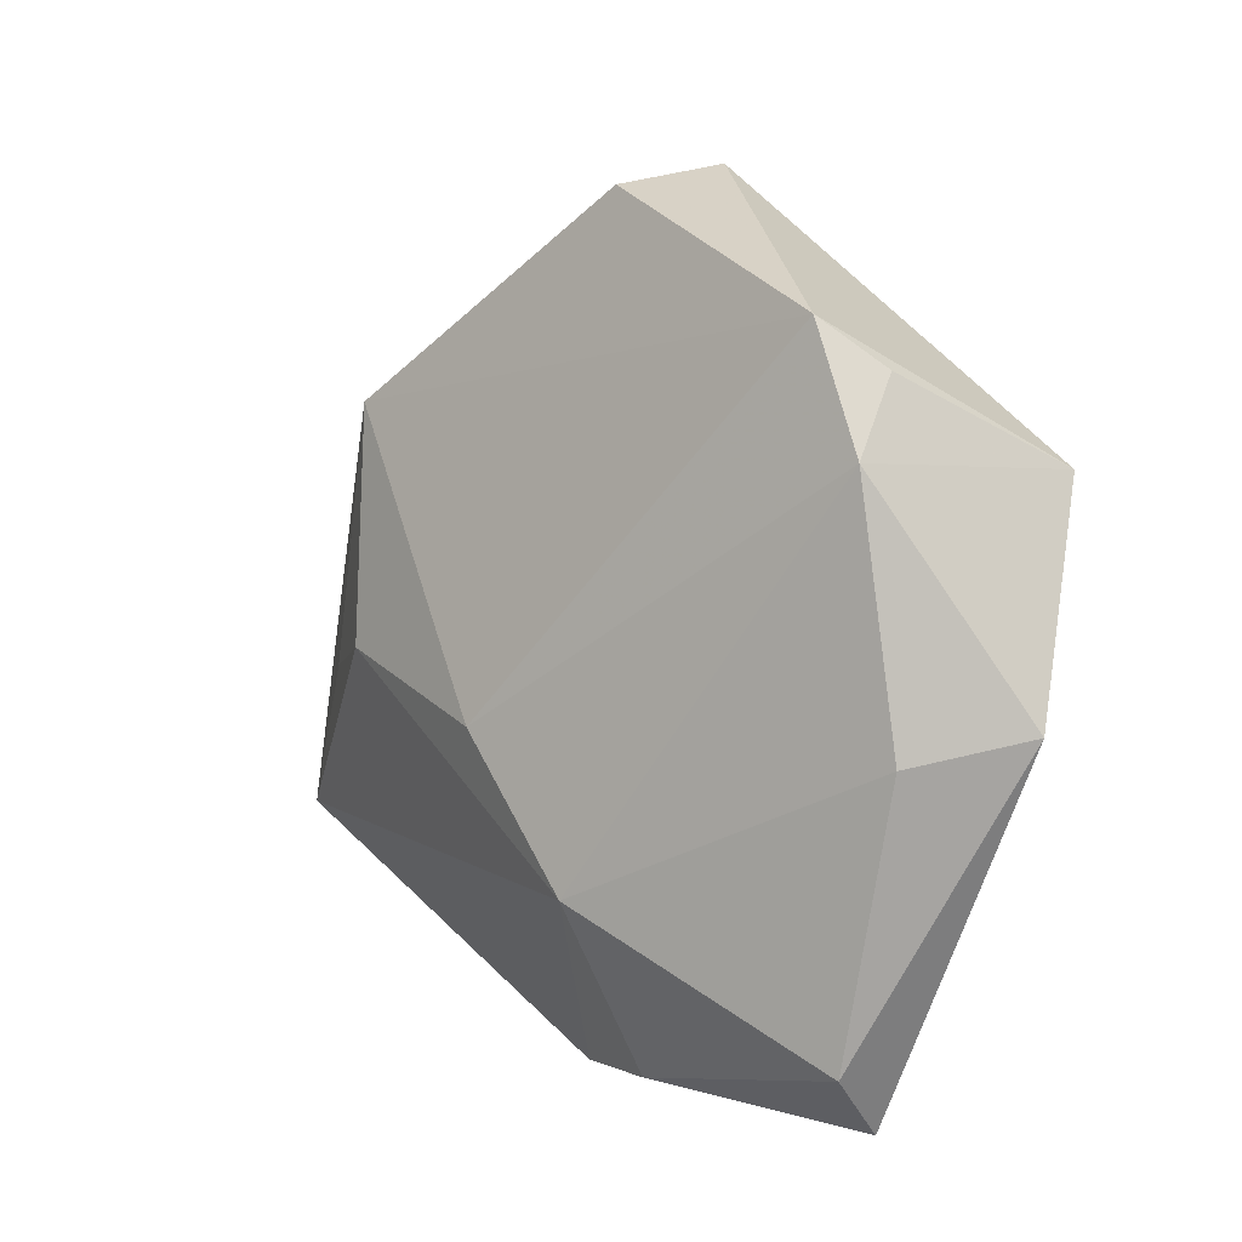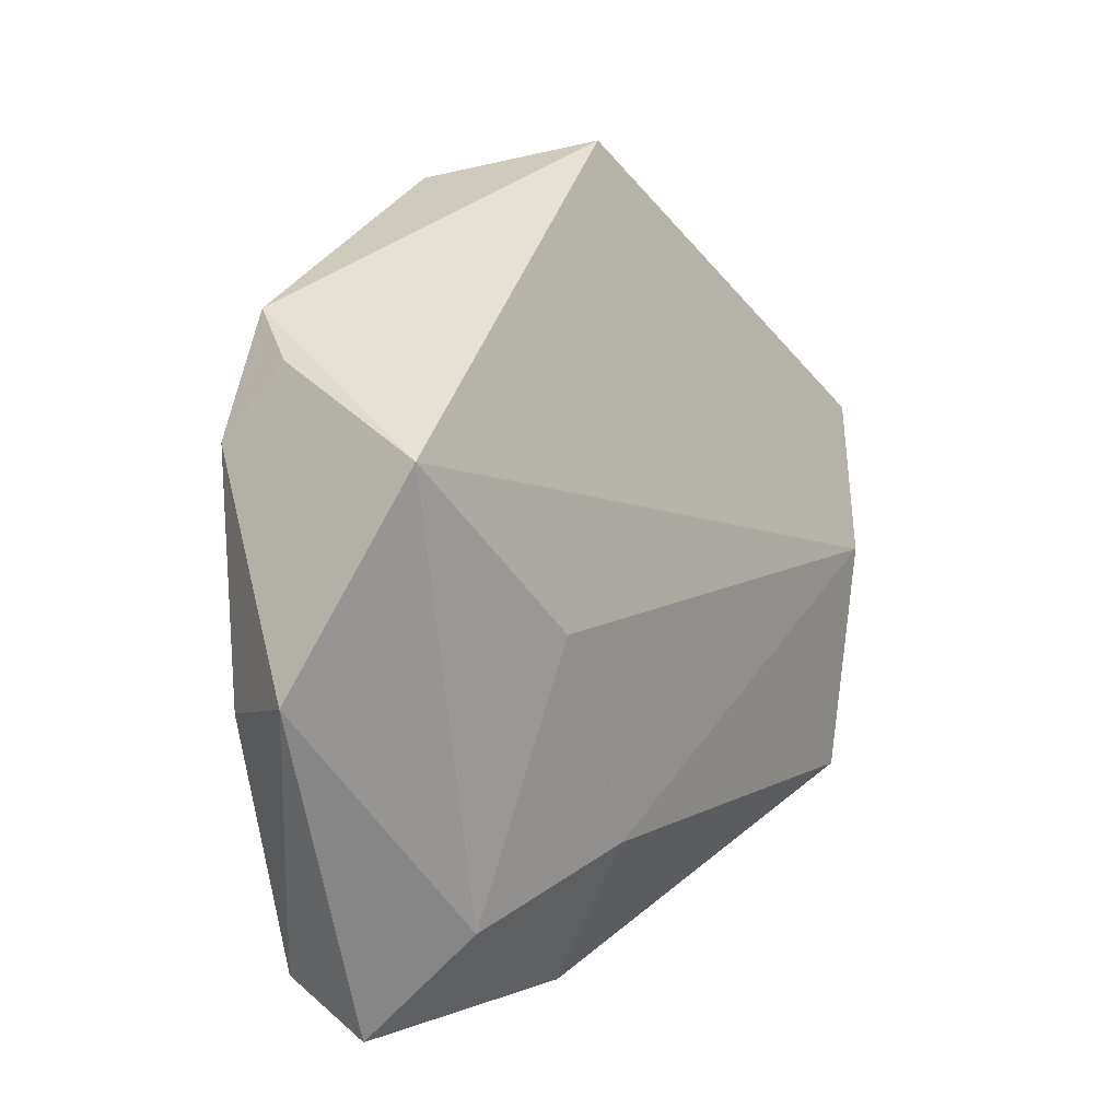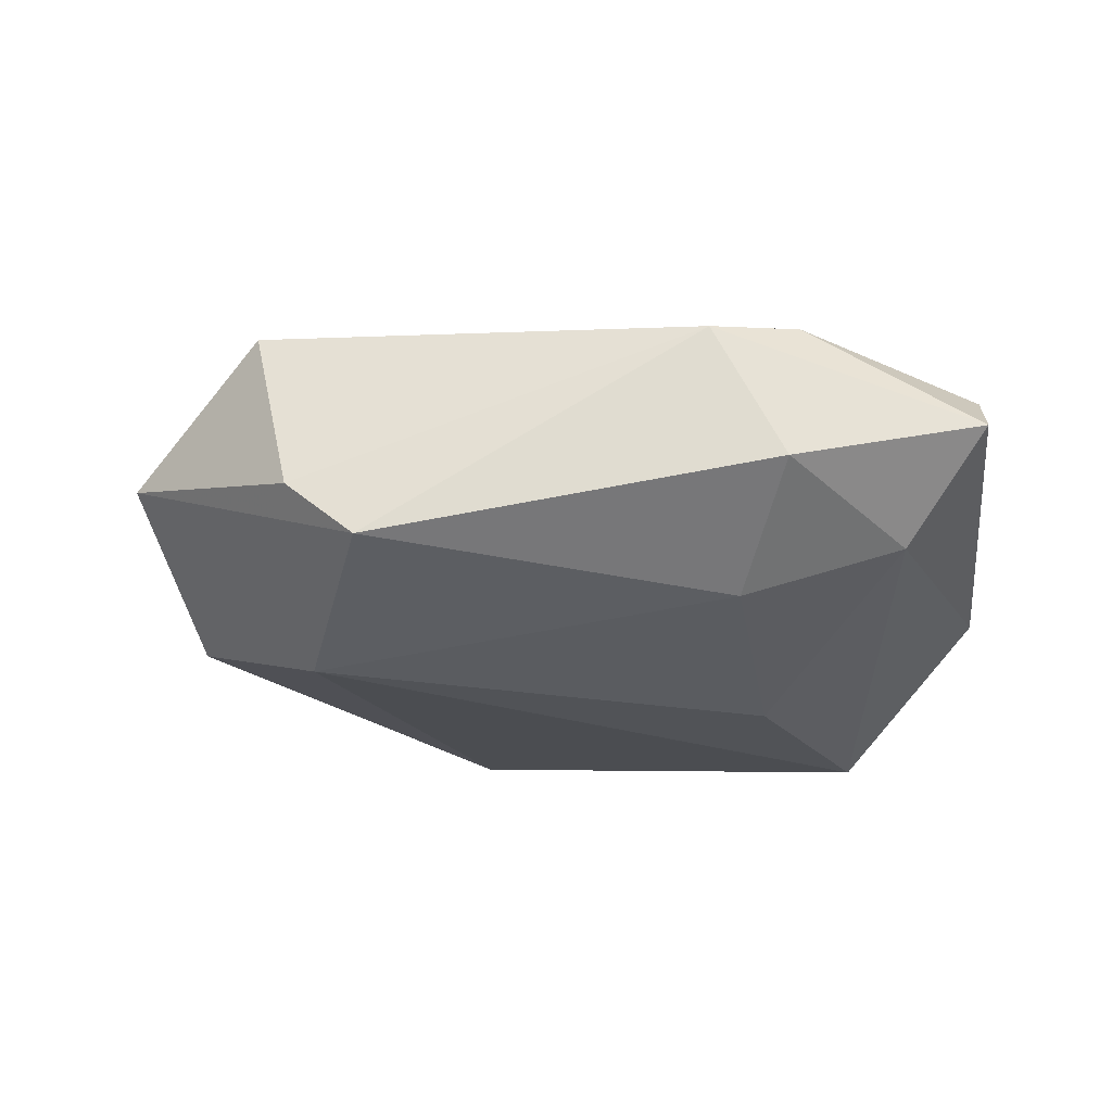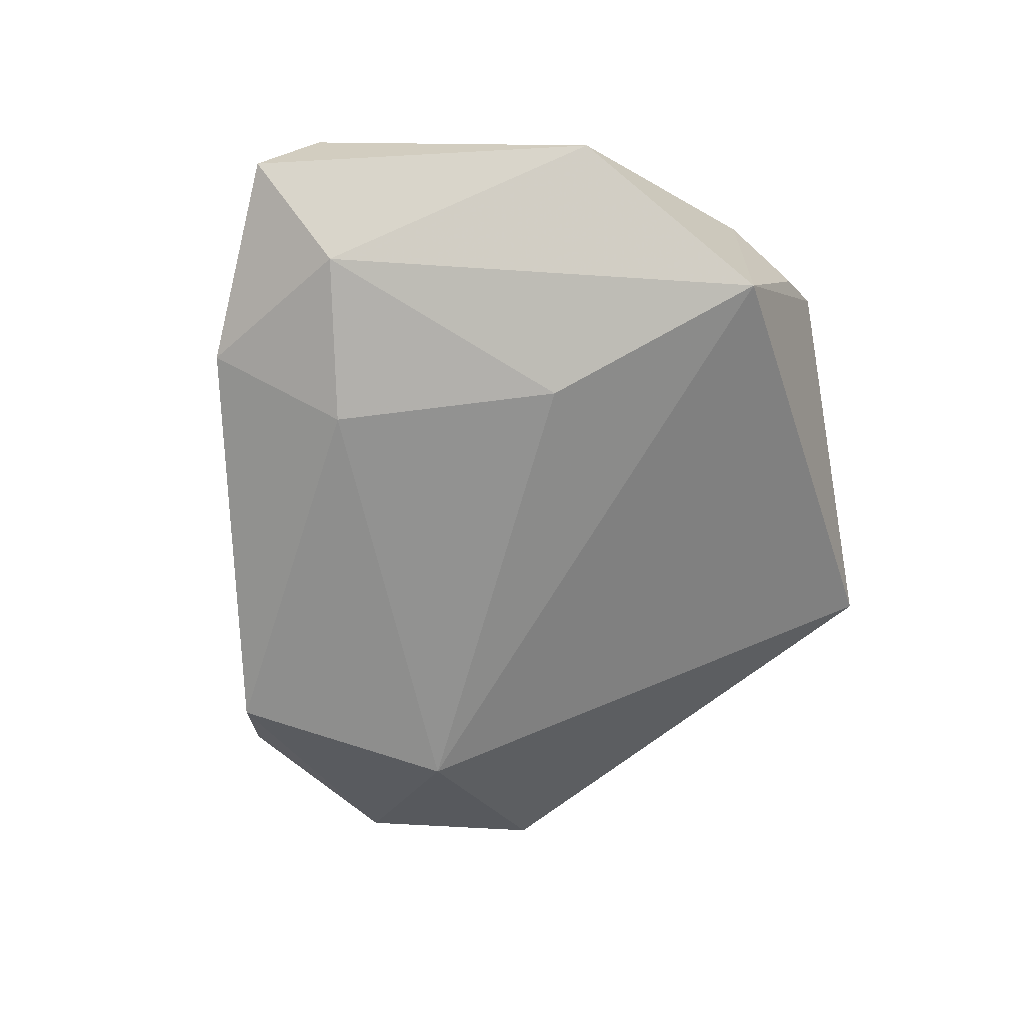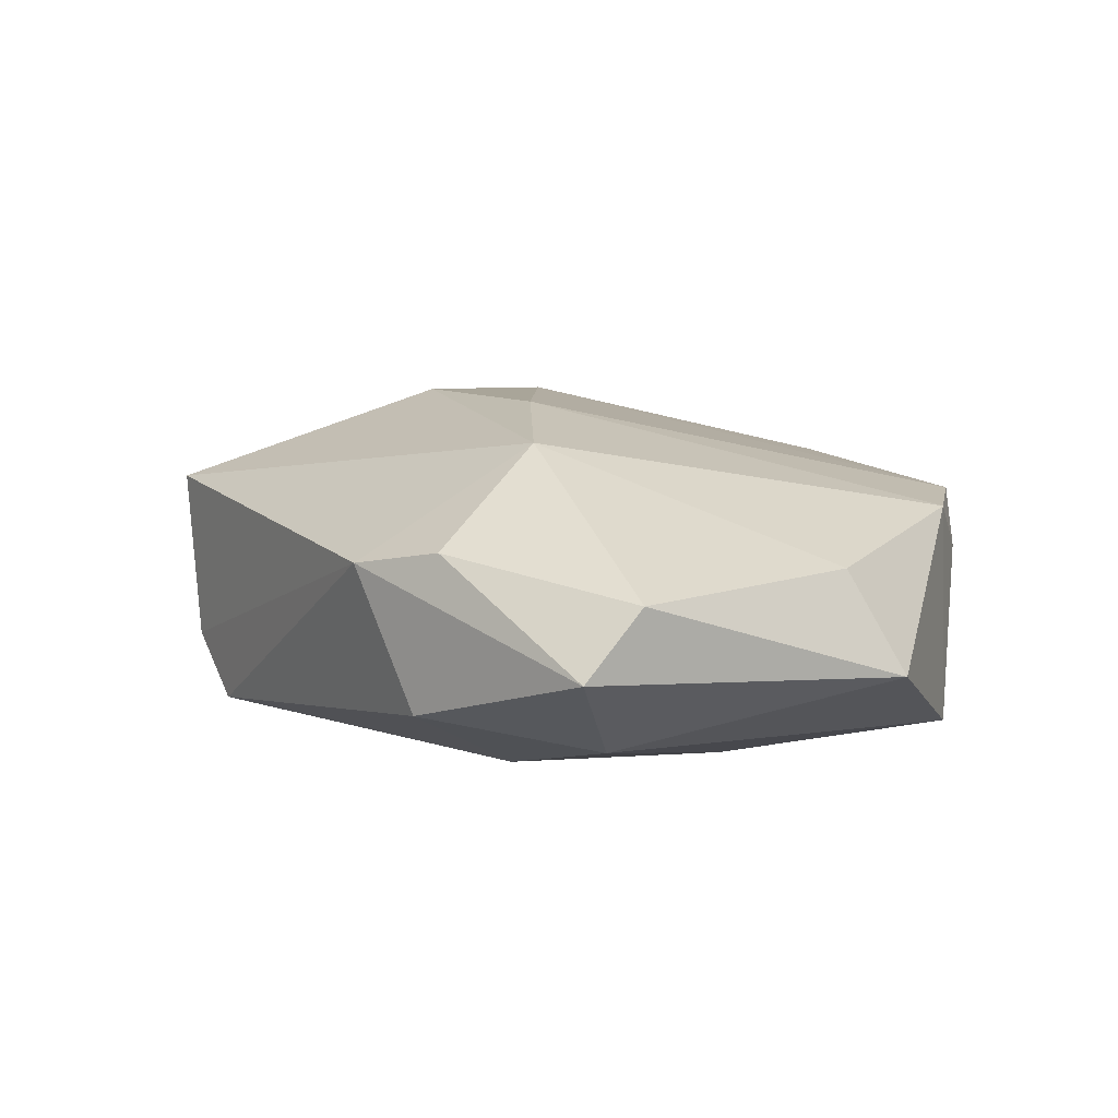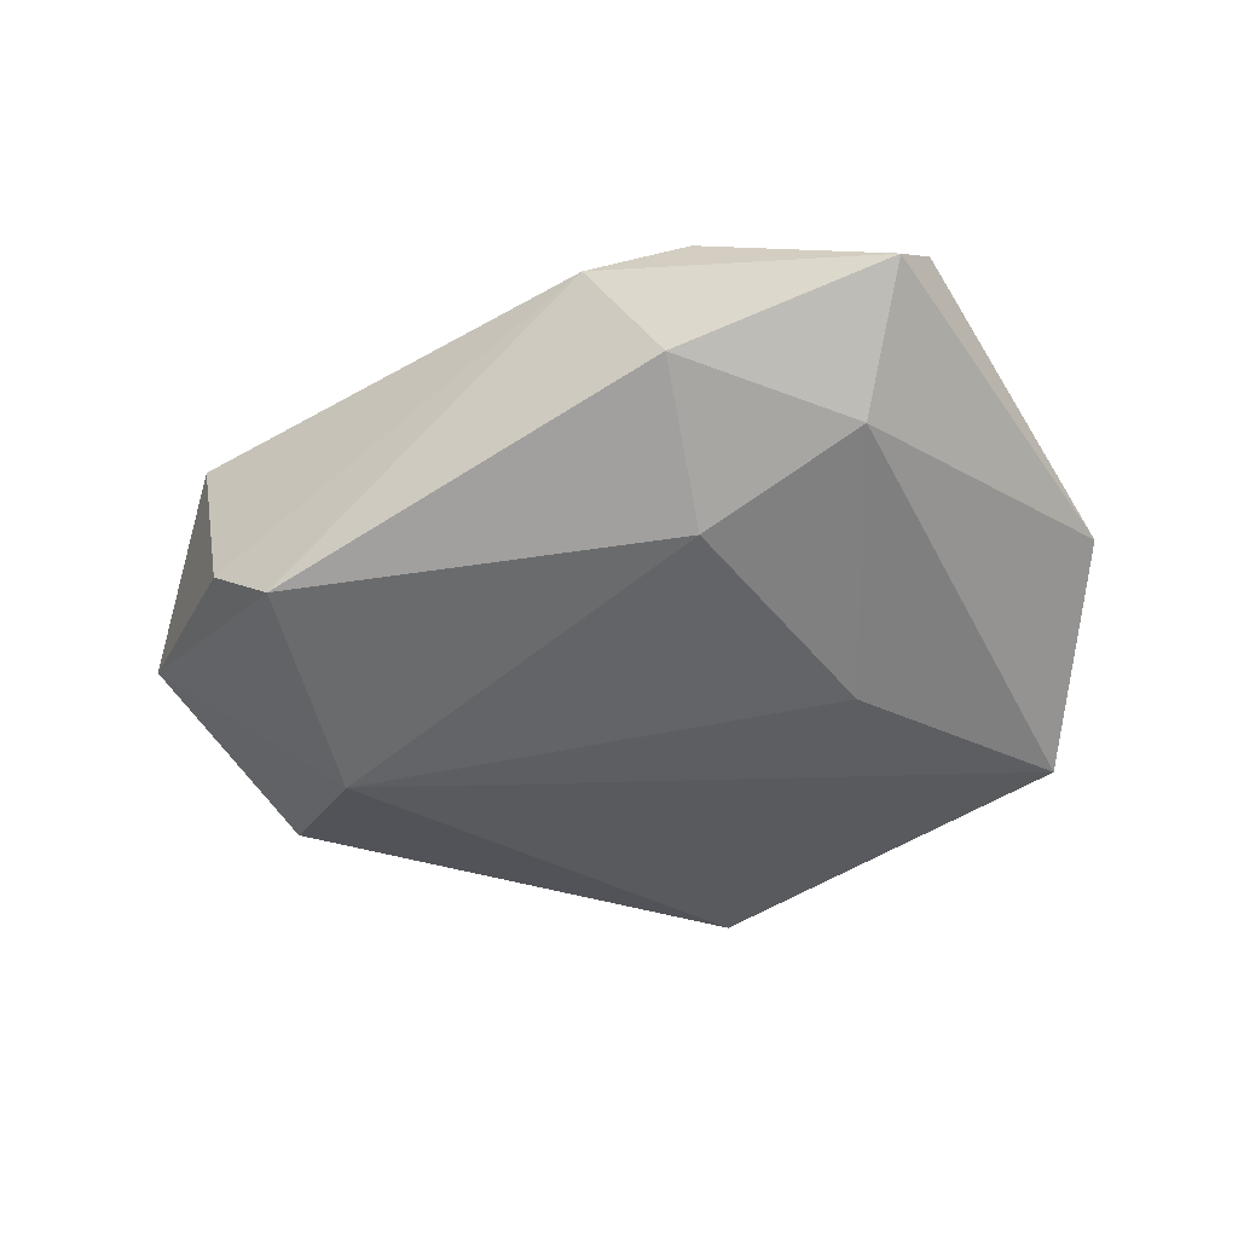
<metadata>
{"format":"obj","ext":"obj","renderer":"f3d","projection":"perspective","resolution":1024,"background":"white","views":[{"elev":2.9,"azim":51.7,"up":"+Y"},{"elev":7.3,"azim":126.1,"up":"+Y"},{"elev":-29.4,"azim":-18.2,"up":"+Z"},{"elev":-64.4,"azim":71.1,"up":"+Z"},{"elev":11.2,"azim":35.7,"up":"+Z"},{"elev":-45.3,"azim":10.0,"up":"+Z"}]}
</metadata>
<code>
v -0.03526 -0.02386 -0.01588
v 0.01105 -0.02235 0.01987
v -0.02122 -0.0001114 0.02138
v -0.05618 -0.000218 -0.001256
v 0.02244 -0.0007246 -0.01877
v -0.0008928 -0.006795 0.02198
v 0.04236 0.01783 -0.01575
v 0.04118 0.01832 0.0101
v -0.04633 -0.01881 0.01038
v 0.0003288 -0.0406 0.008024
v 0.002029 0.04869 -0.007886
v 0.01168 -0.04016 0.01034
v -0.04256 -0.02083 -0.009187
v 0.03509 0.03144 0.009981
v -0.03202 -0.002684 0.01654
v 0.03266 -0.04344 -0.0003159
v 0.04298 -0.008419 0.00718
v 0.0493 -0.005733 -0.004591
v -0.0436 0.01807 -0.01193
v 0.009523 -0.02468 -0.01647
v 0.00889 -0.04123 -0.007585
v 0.03559 -0.03695 0.007071
v 0.008159 0.04488 0.01084
v -0.02294 0.02486 0.01907
v -0.03335 0.002421 -0.01985
v 0.0273 -0.03151 -0.01087
v 0.03865 0.02651 0.003878
f 7 8 18
f 7 11 14
f 7 18 26
f 26 18 16
f 1 20 21
f 21 26 16
f 20 26 21
f 10 2 9
f 10 21 16
f 1 21 10
f 16 18 22
f 7 26 5
f 5 26 20
f 13 10 9
f 1 10 13
f 27 8 7
f 7 14 27
f 27 14 8
f 6 2 8
f 8 14 6
f 8 2 17
f 2 22 17
f 17 18 8
f 17 22 18
f 2 10 12
f 12 22 2
f 12 10 16
f 16 22 12
f 25 19 11
f 7 5 25
f 25 11 7
f 25 20 1
f 25 5 20
f 4 13 9
f 1 13 4
f 4 25 1
f 19 25 4
f 23 14 11
f 9 2 3
f 2 6 3
f 24 23 11
f 11 19 24
f 19 4 24
f 24 3 6
f 24 4 9
f 24 6 14
f 14 23 24
f 9 3 15
f 15 24 9
f 3 24 15

</code>
